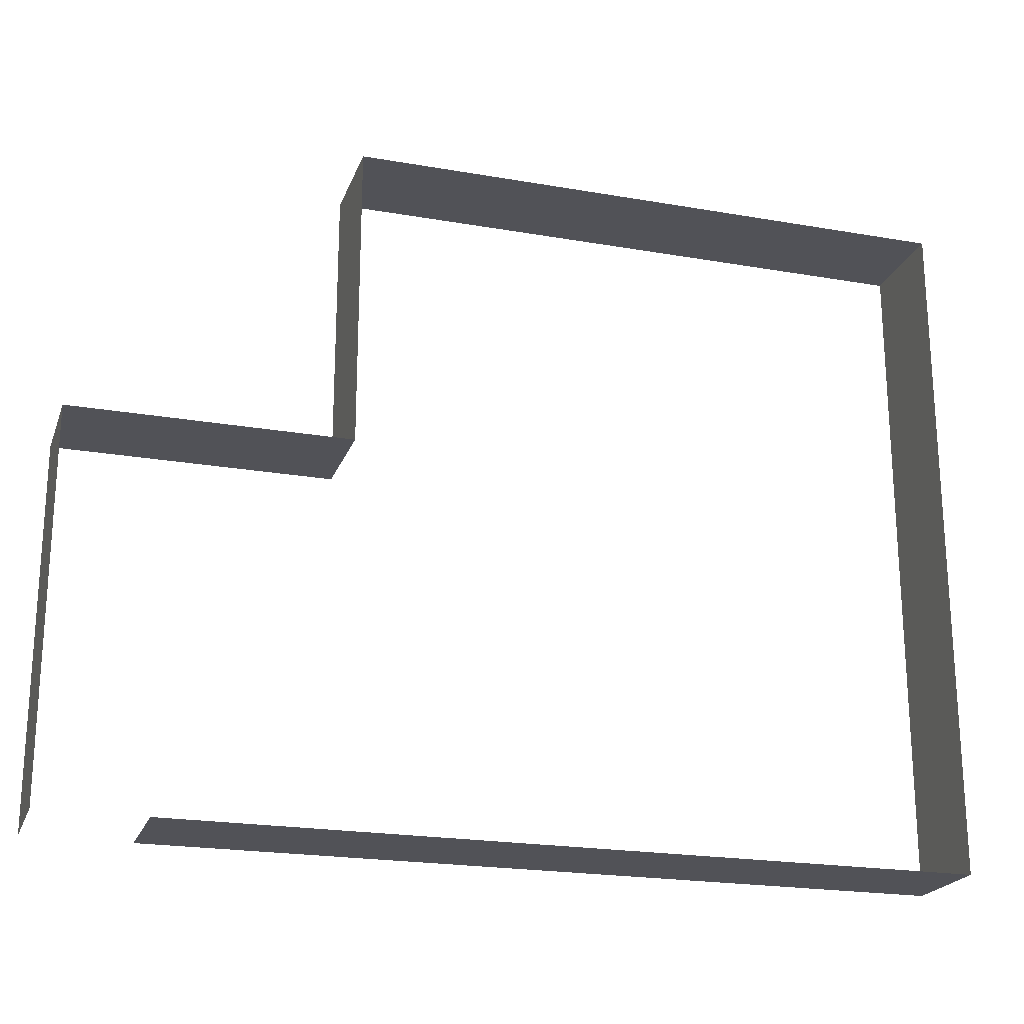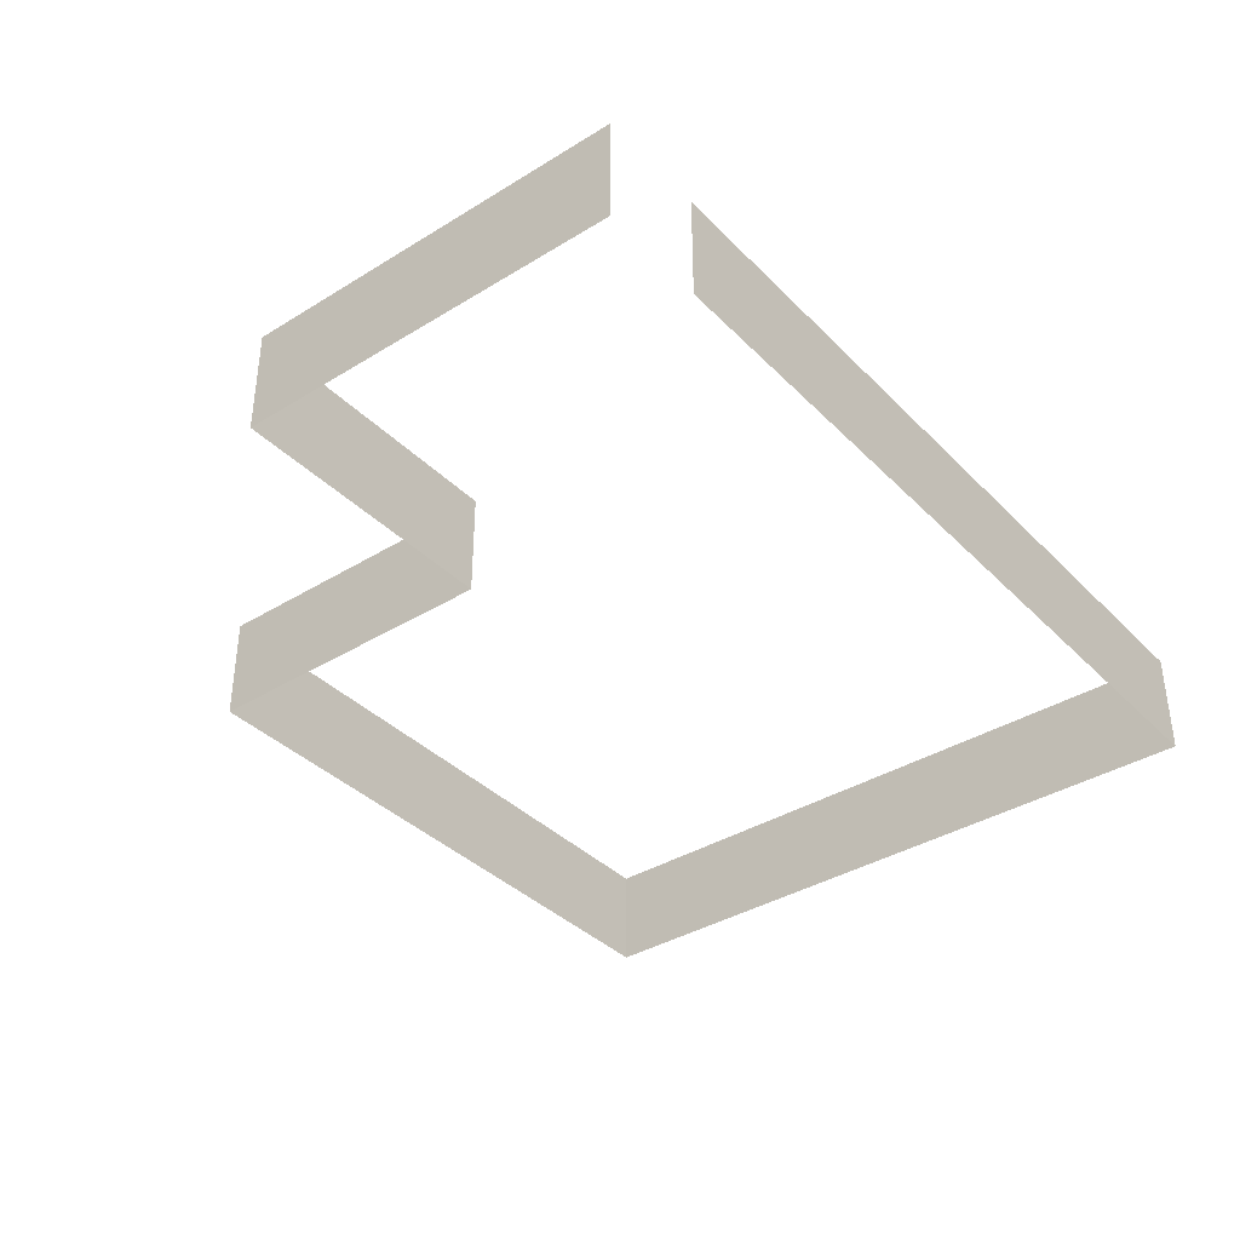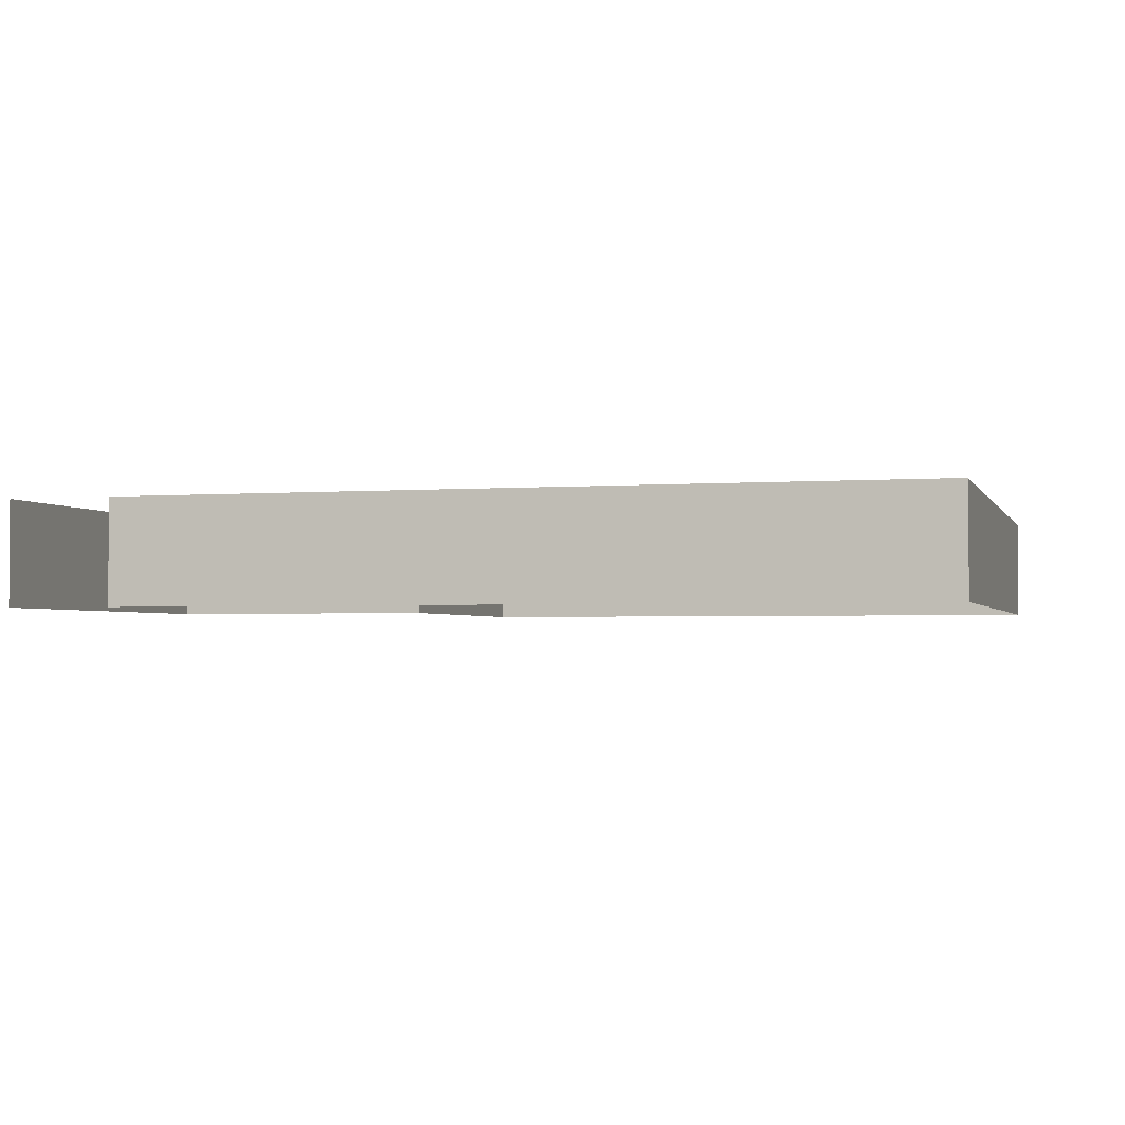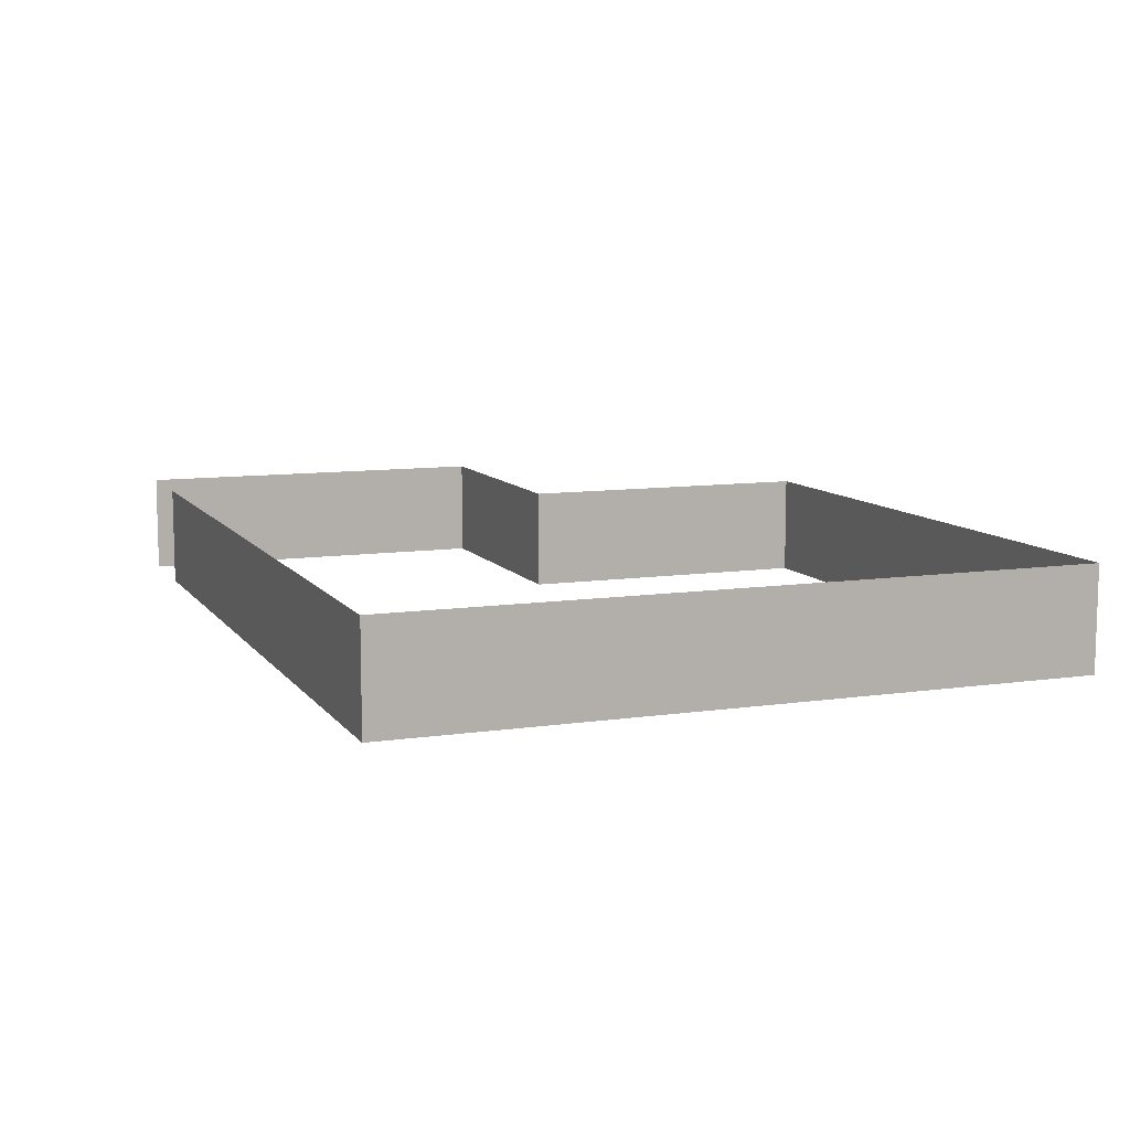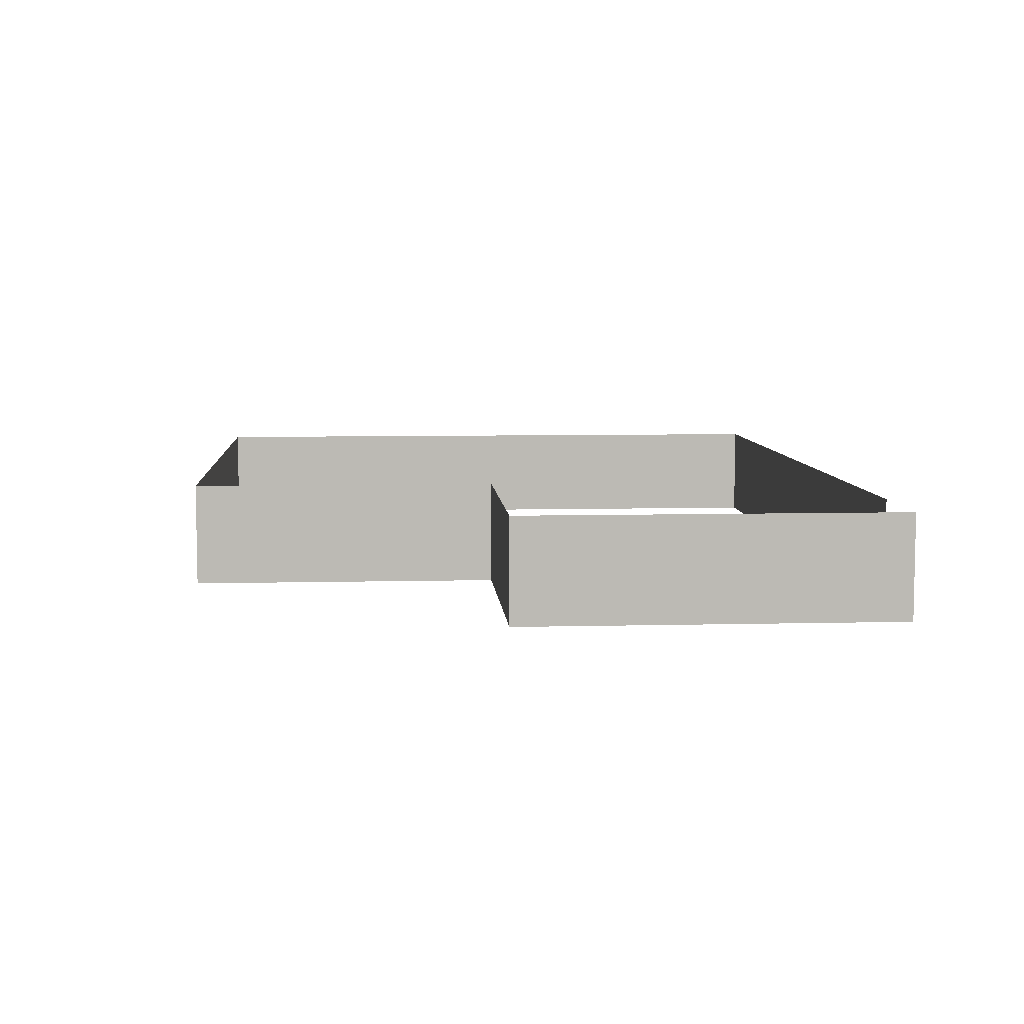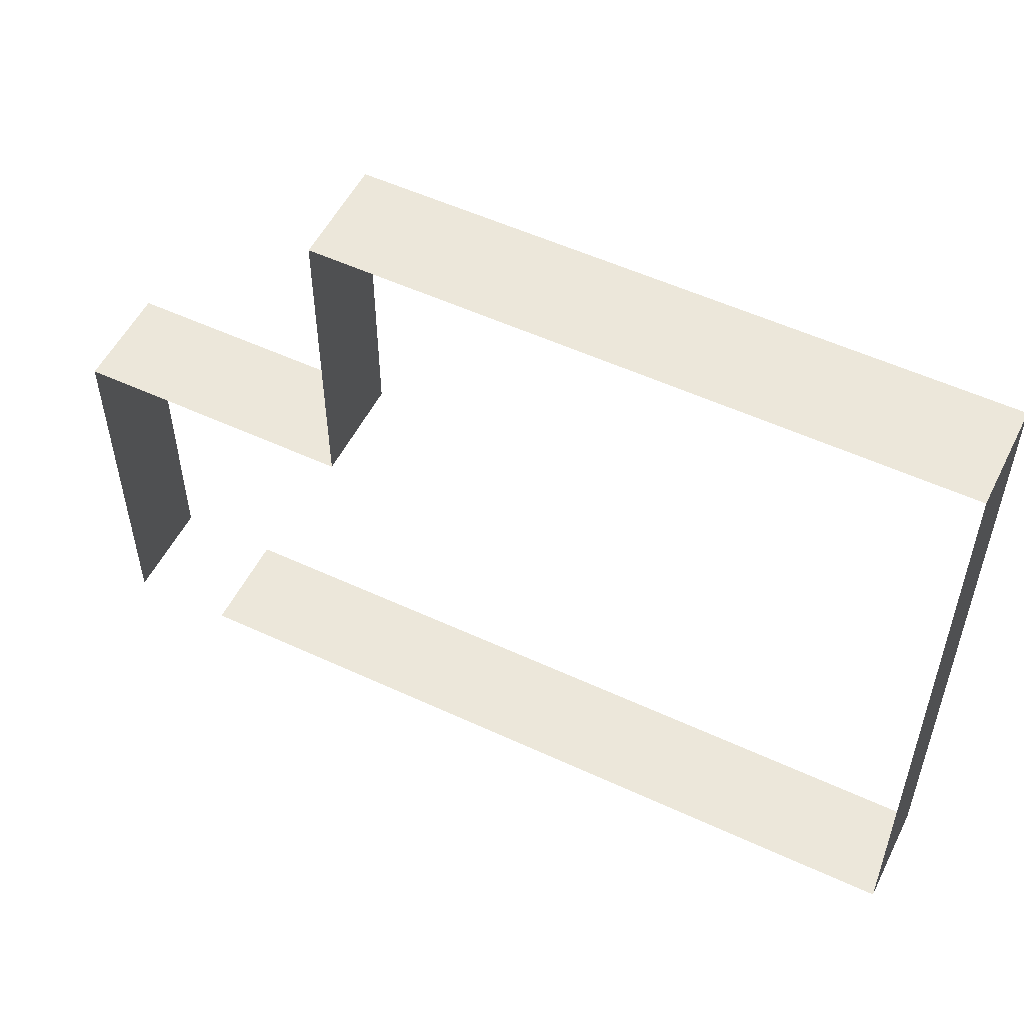
<metadata>
{"format":"obj","ext":"obj","renderer":"f3d","projection":"perspective","resolution":1024,"background":"white","views":[{"elev":-21.6,"azim":162.9,"up":"+Z"},{"elev":-37.2,"azim":128.3,"up":"+Y"},{"elev":-2.4,"azim":-164.3,"up":"+Y"},{"elev":9.6,"azim":-111.0,"up":"+Y"},{"elev":7.0,"azim":85.9,"up":"+Y"},{"elev":53.7,"azim":-153.7,"up":"+Z"}]}
</metadata>
<code>
o Plane
v -9 0 -9
v -9 3 -9
v 14 0 -9
v 14 3 -9
v -9 0 -9
v -9 3 -9
v -9 0 11
v -9 3 11
v 9 0 11
v 9 3 11
v 9 0 2
v 9 3 2
v 17 0 2
v 17 3 2
v 17 0 -9
v 17 3 -9
f 1 3 4 2
f 1 2 6 5
f 5 6 8 7
f 7 8 10 9
f 9 10 12 11
f 11 12 14 13
f 13 14 16 15

</code>
